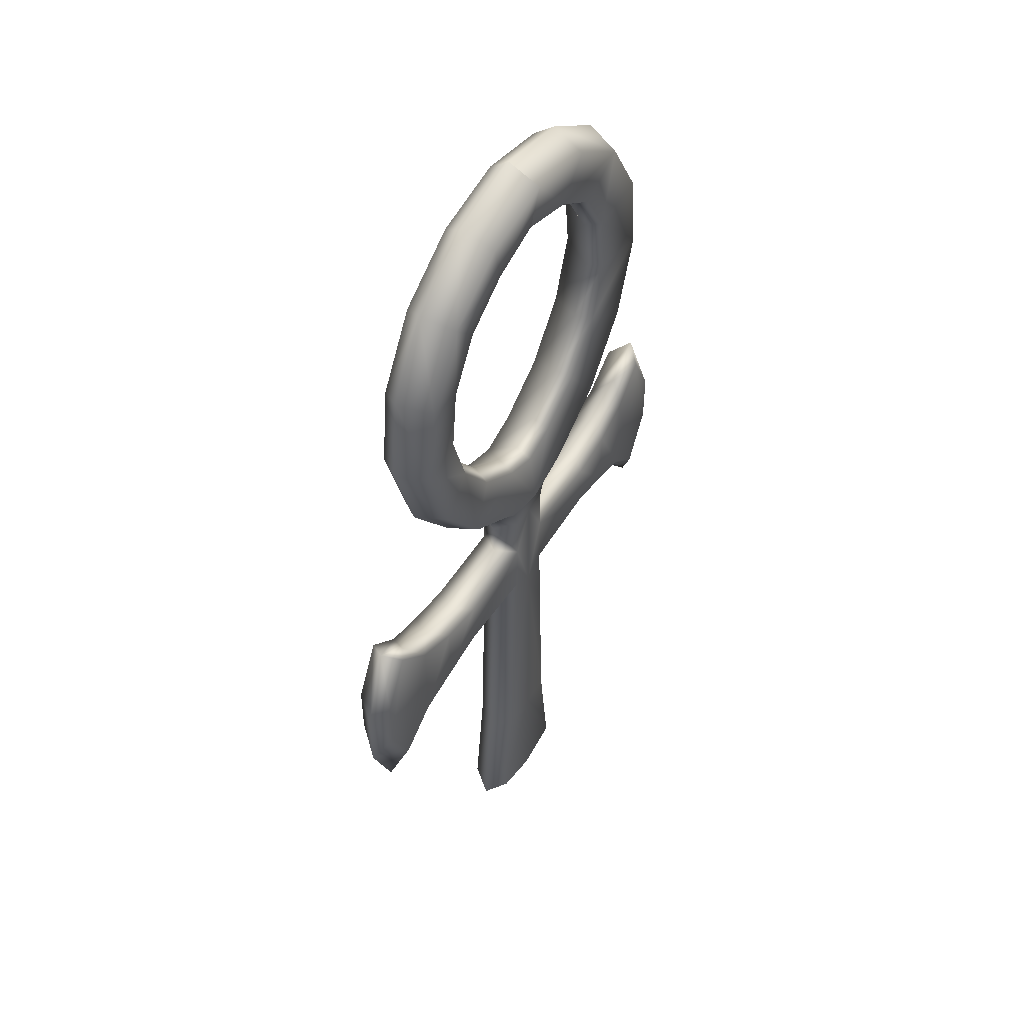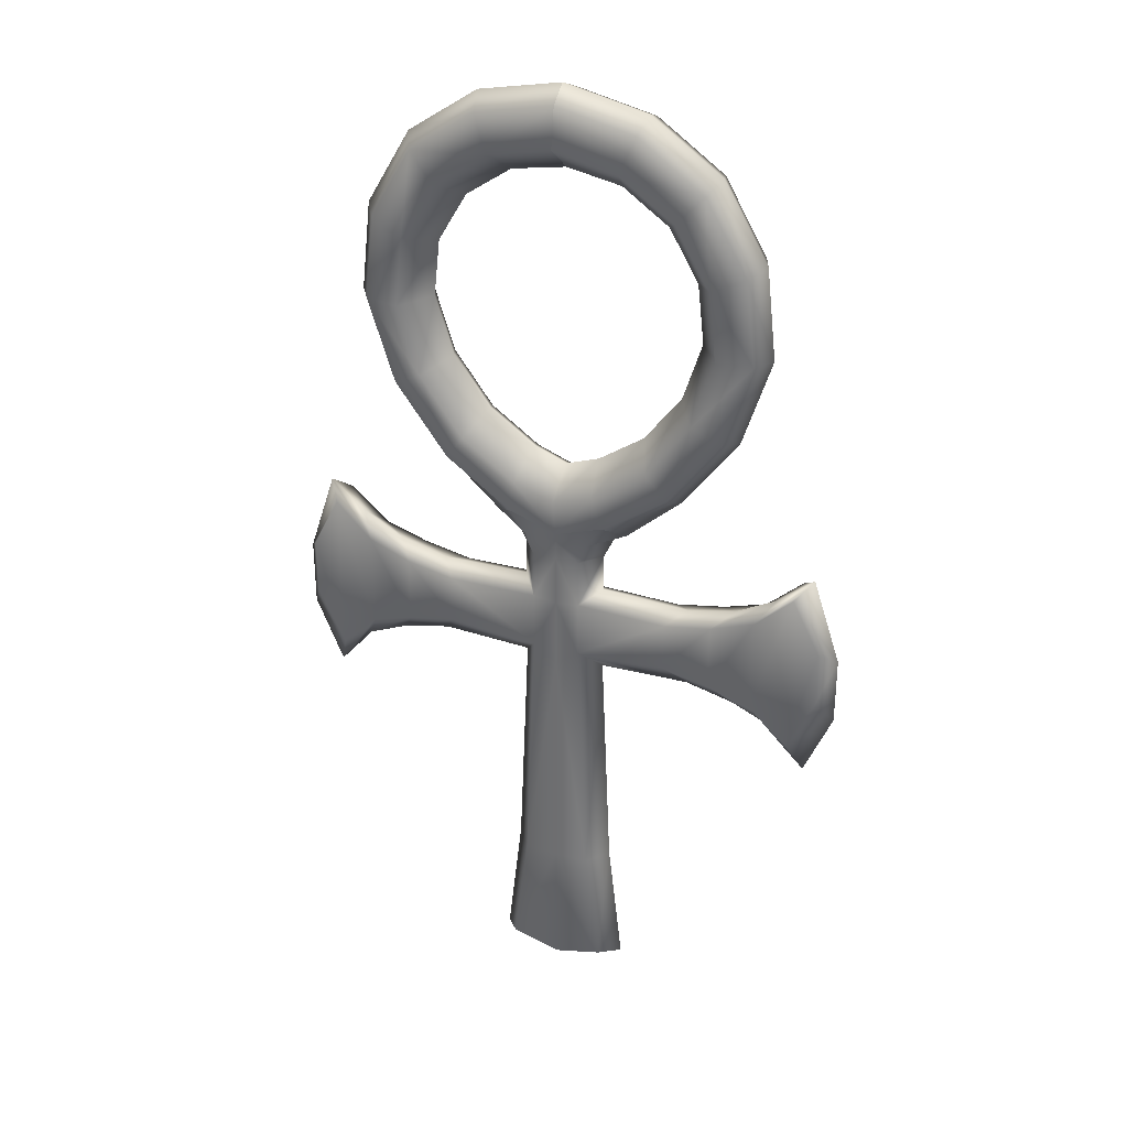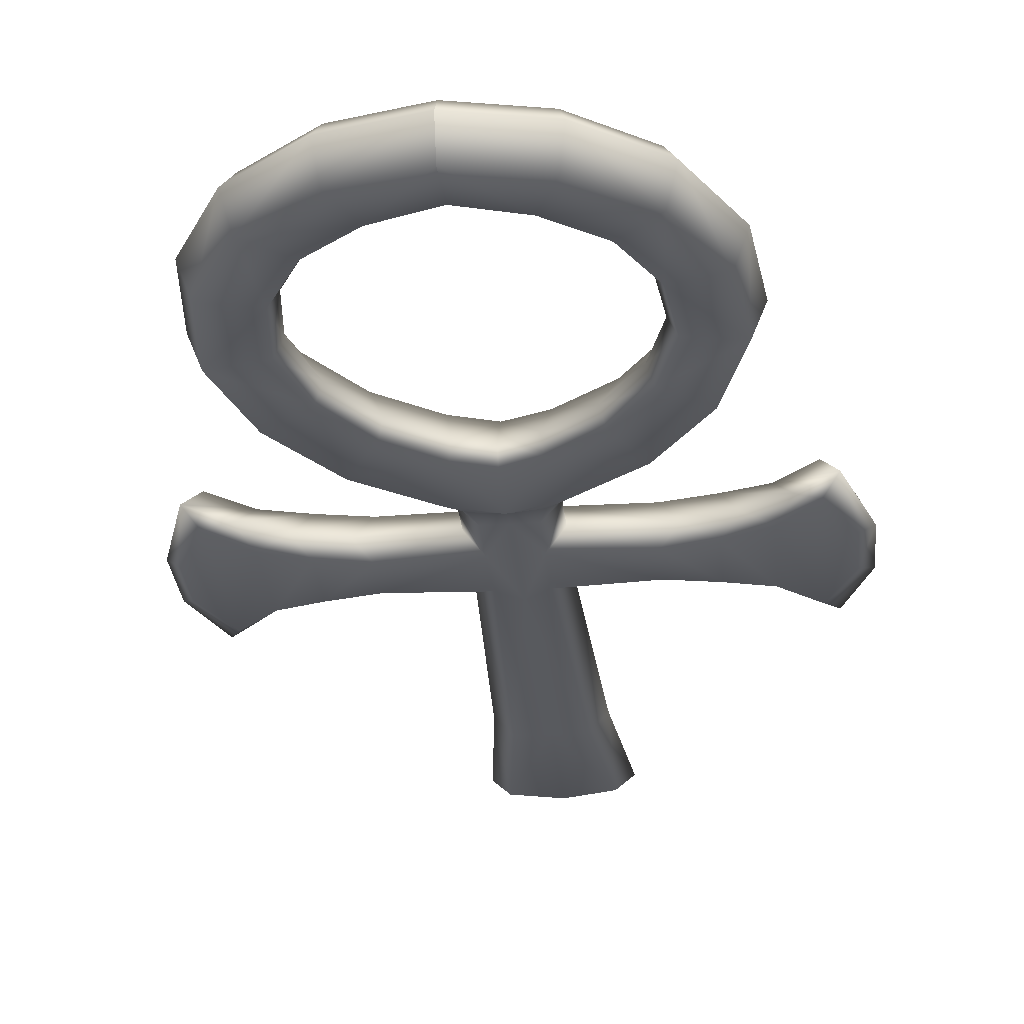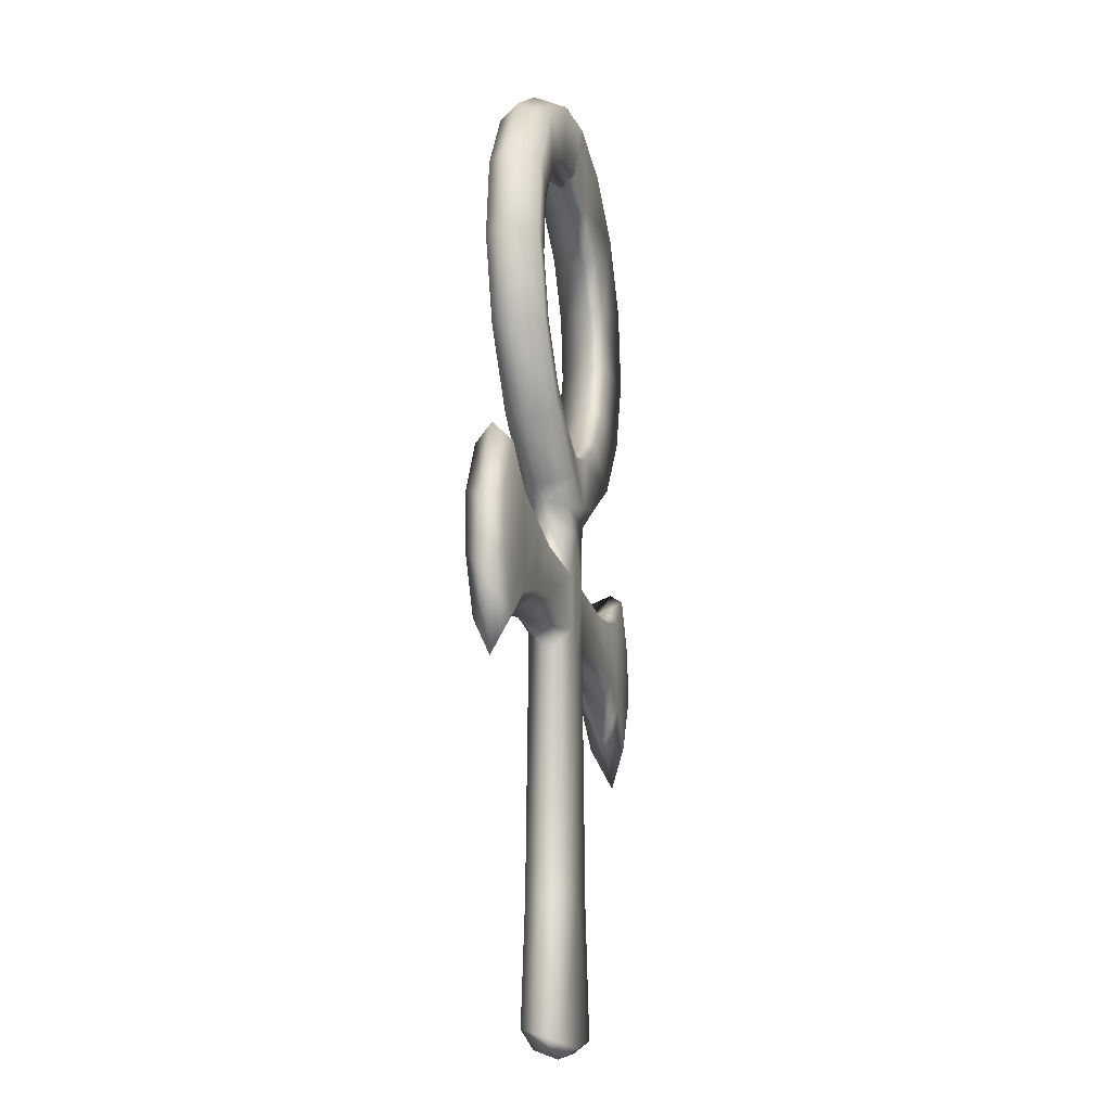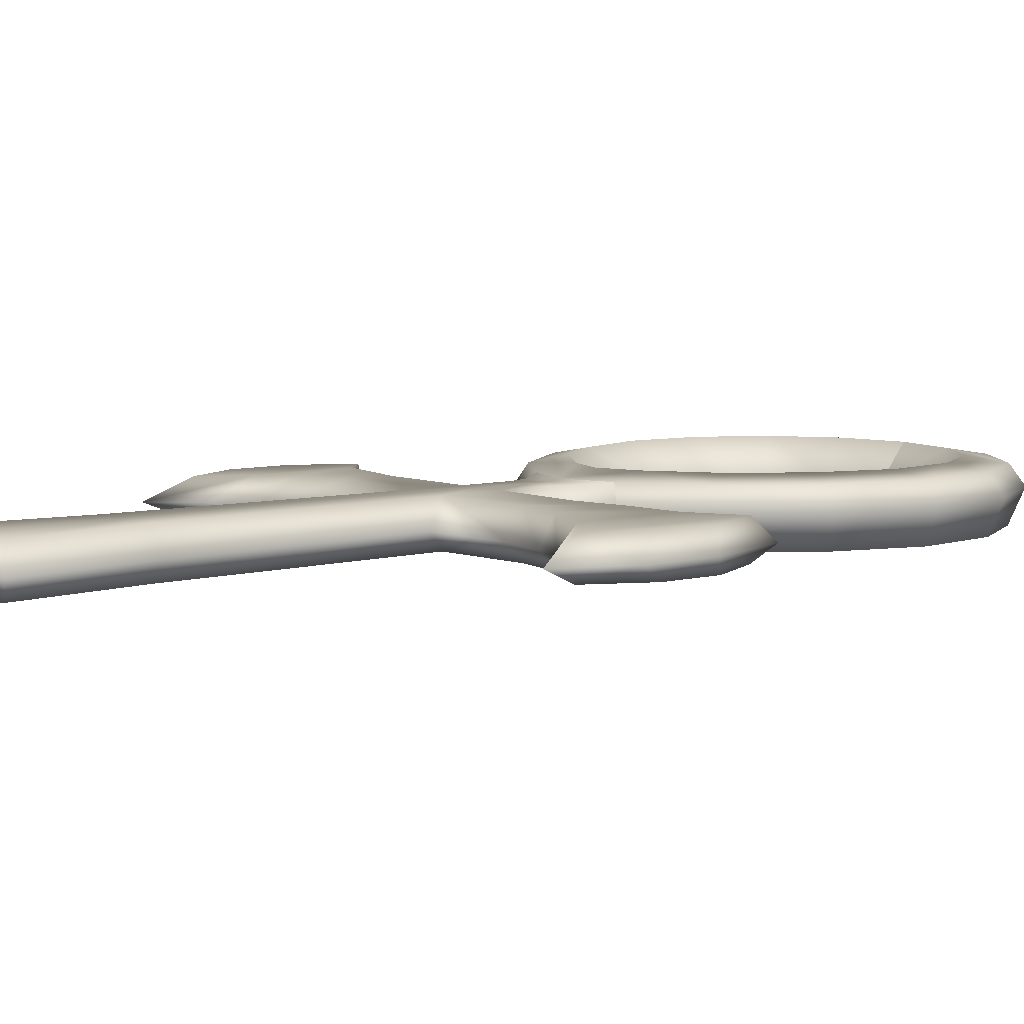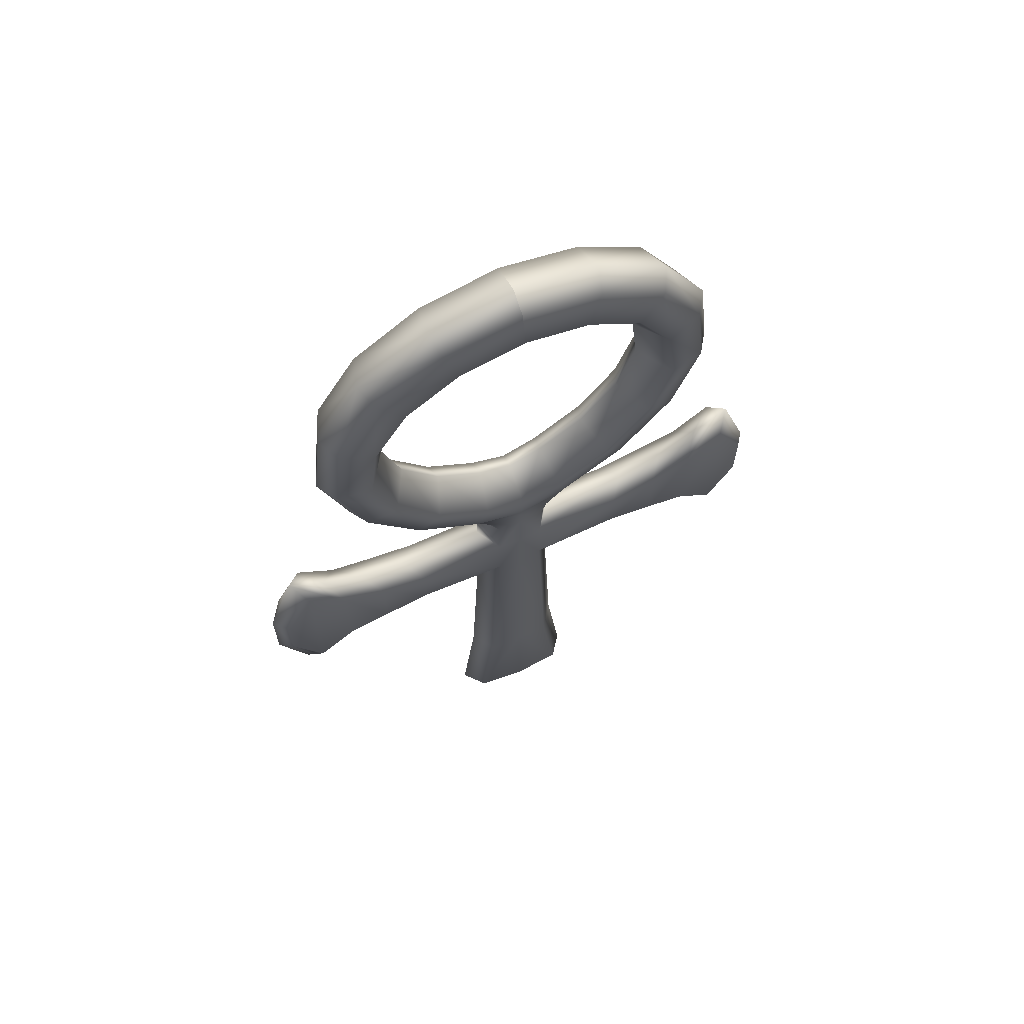
<metadata>
{"format":"obj","ext":"obj","renderer":"f3d","projection":"perspective","resolution":1024,"background":"white","views":[{"elev":50.8,"azim":121.5,"up":"+Y"},{"elev":32.1,"azim":22.5,"up":"+Y"},{"elev":-30.6,"azim":-174.3,"up":"+Z"},{"elev":-19.5,"azim":103.4,"up":"+Y"},{"elev":6.7,"azim":51.0,"up":"+Z"},{"elev":66.9,"azim":-23.9,"up":"+Y"}]}
</metadata>
<code>
g default
v 0.3698 2.095 -0.07647
v 0.3698 2.095 0.0609
v 0.296 1.285 -0.07647
v 0.296 1.285 0.0609
v -1e-06 2.256 0.0609
v -1e-06 1.124 -0.07647
v -1e-06 1.124 0.0609
v 0.5018 1.69 0.0609
v -1e-06 2.156 0.07711
v 0.4129 1.69 0.07711
v 0.3043 2.023 0.07711
v -1e-06 1.224 0.07711
v 0.2436 1.357 0.07711
v -1e-06 2.117 -0.05263
v 0.3725 1.69 -0.0581
v 0.2745 1.991 -0.0581
v 0.2197 1.389 -0.0581
v -1e-06 1.266 -0.0581
v 0.3216 1.527 -0.0581
v 0.09347 1.301 -0.0581
v 0.3544 1.853 -0.0581
v 0.1487 2.079 -0.0581
v 0.3564 1.51 0.07715
v 0.1036 1.259 0.07715
v 0.1648 2.121 0.07715
v 0.3928 1.87 0.07715
v 0.5018 1.69 -0.07647
v 0.4329 1.471 0.06094
v -1e-06 2.256 -0.07647
v 0.2001 2.213 0.06094
v 0.1258 1.167 0.06094
v 0.4771 1.909 0.06094
v 0.4329 1.471 -0.07651
v 0.1258 1.167 -0.07651
v 0.2001 2.213 -0.07651
v 0.4771 1.909 -0.07651
v -1e-06 1.291 -0.01345
v -1e-06 2.082 -0.01381
v 0.1402 2.056 -0.01344
v 0.2589 1.973 -0.01345
v 0.3342 1.843 -0.01344
v 0.3513 1.69 -0.01345
v 0.3032 1.536 -0.01344
v 0.2072 1.406 -0.01345
v 0.08814 1.323 -0.01344
v 0.5359 1.69 0.00939
v 0.5096 1.924 0.0094
v 0.3949 2.122 0.00939
v 0.2138 2.249 0.0094
v -1e-06 2.295 0.00939
v 0.1755 1.131 0.0094
v 0.3161 1.258 0.00939
v 0.4623 1.456 0.0094
v 0.127 -0.2371 -0.05578
v 0.127 -0.2371 0.05578
v 0.06157 0.9203 -0.05578
v 0.06157 0.9203 0.05578
v 0.06157 0.7717 -0.05578
v 0.06157 0.7717 0.05578
v 0.7014 0.7778 -0.04662
v 0.7014 0.7778 0.04662
v 0.7014 0.9248 0.04662
v 0.7014 0.9248 -0.04662
v 0.42 0.9393 -0.05578
v 0.42 0.9393 0.05578
v 0.42 0.7634 0.05578
v 0.42 0.7634 -0.05578
v 0.6286 1.068 0.04662
v 0.6286 0.6345 0.04662
v 0.6286 0.6345 -0.04662
v 0.6286 1.068 -0.04662
v -1e-06 0.7279 -0.05578
v -1e-06 0.9141 -0.05578
v -1e-06 0.9141 0.05578
v -1e-06 0.7279 0.05578
v -1e-06 -0.2713 0.05578
v -1e-06 -0.2713 -0.05578
v -1e-06 0.0825 0.05578
v 0.08769 0.0825 0.05578
v 0.08769 0.0825 -0.05578
v -1e-06 0.0825 -0.05578
v 0.2956 0.9155 -0.05578
v 0.2956 0.9155 0.05578
v 0.2956 0.7871 0.05578
v 0.2956 0.7871 -0.05578
v -1e-06 -0.2955 -0.006014
v 0.1726 -0.2612 -0.006014
v 0.1333 0.08243 -0.006014
v 0.1072 0.7069 -0.006014
v 0.3413 0.7157 -0.006014
v 0.4656 0.6868 -0.006014
v 0.6668 0.5297 -0.005027
v 0.7396 0.7043 -0.005027
v 0.7396 0.8834 -0.005027
v 0.6668 1.104 -0.005027
v 0.4656 0.9668 -0.006014
v 0.3413 0.9378 -0.006014
v 0.1072 0.9441 -0.006014
v 0.5317 0.9778 0.05088
v 0.5317 0.7249 0.05088
v 0.5733 0.6398 -0.005486
v 0.5317 0.7249 -0.05088
v 0.5317 0.9778 -0.05088
v 0.5733 1.027 -0.005486
v -1e-06 1.048 0.05578
v 0.06157 1.048 0.05578
v 0.1072 1.043 -0.006014
v 0.06157 1.048 -0.05578
v -1e-06 1.048 -0.05578
v -1e-06 1.095 -0.05578
v 0.08043 1.102 -0.05578
v 0.1353 1.102 -0.006014
v 0.08043 1.102 0.05578
v -1e-06 1.095 0.05578
v -0.3698 2.095 -0.07647
v -0.3698 2.095 0.0609
v -0.296 1.285 -0.07647
v -0.296 1.285 0.0609
v -0.5018 1.69 0.0609
v -0.4129 1.69 0.07711
v -0.3043 2.023 0.07711
v -0.2436 1.357 0.07711
v -0.3725 1.69 -0.0581
v -0.2745 1.991 -0.0581
v -0.2197 1.389 -0.0581
v -0.3216 1.527 -0.0581
v -0.09347 1.301 -0.0581
v -0.3544 1.853 -0.0581
v -0.1487 2.079 -0.0581
v -0.3564 1.51 0.07715
v -0.1036 1.259 0.07715
v -0.1648 2.121 0.07715
v -0.3928 1.87 0.07715
v -0.5018 1.69 -0.07647
v -0.4329 1.471 0.06094
v -0.2001 2.213 0.06094
v -0.1258 1.167 0.06094
v -0.4771 1.909 0.06094
v -0.4329 1.471 -0.07651
v -0.1258 1.167 -0.07651
v -0.2001 2.213 -0.07651
v -0.4771 1.909 -0.07651
v -0.1402 2.056 -0.01344
v -0.2589 1.973 -0.01345
v -0.3342 1.843 -0.01344
v -0.3513 1.69 -0.01345
v -0.3032 1.536 -0.01344
v -0.2072 1.406 -0.01345
v -0.08814 1.323 -0.01344
v -0.5359 1.69 0.00939
v -0.5096 1.924 0.0094
v -0.3949 2.122 0.00939
v -0.2138 2.249 0.0094
v -0.1755 1.131 0.0094
v -0.3161 1.258 0.00939
v -0.4623 1.456 0.0094
v -0.127 -0.2371 -0.05578
v -0.127 -0.2371 0.05578
v -0.06158 0.9203 -0.05578
v -0.06158 0.9203 0.05578
v -0.06158 0.7717 -0.05578
v -0.06158 0.7717 0.05578
v -0.7014 0.7778 -0.04662
v -0.7014 0.7778 0.04662
v -0.7014 0.9248 0.04662
v -0.7014 0.9248 -0.04662
v -0.42 0.9393 -0.05578
v -0.42 0.9393 0.05578
v -0.42 0.7634 0.05578
v -0.42 0.7634 -0.05578
v -0.6286 1.068 0.04662
v -0.6286 0.6345 0.04662
v -0.6286 0.6345 -0.04662
v -0.6286 1.068 -0.04662
v -0.08769 0.0825 0.05578
v -0.08769 0.0825 -0.05578
v -0.2956 0.9155 -0.05578
v -0.2956 0.9155 0.05578
v -0.2956 0.7871 0.05578
v -0.2956 0.7871 -0.05578
v -0.1726 -0.2612 -0.006014
v -0.1333 0.08243 -0.006014
v -0.1072 0.7069 -0.006014
v -0.3413 0.7157 -0.006014
v -0.4656 0.6868 -0.006014
v -0.6668 0.5297 -0.005027
v -0.7396 0.7043 -0.005027
v -0.7396 0.8834 -0.005027
v -0.6668 1.104 -0.005027
v -0.4656 0.9668 -0.006014
v -0.3413 0.9378 -0.006014
v -0.1072 0.9441 -0.006014
v -0.5317 0.9778 0.05088
v -0.5317 0.7249 0.05088
v -0.5733 0.6398 -0.005486
v -0.5317 0.7249 -0.05088
v -0.5317 0.9778 -0.05088
v -0.5733 1.027 -0.005486
v -0.06158 1.048 0.05578
v -0.1072 1.043 -0.006014
v -0.06158 1.048 -0.05578
v -0.08043 1.102 -0.05578
v -0.1353 1.102 -0.006014
v -0.08043 1.102 0.05578
g ankh:pCube6
f 19 33 3 17
f 27 33 19 15
f 20 34 6 18
f 3 34 20 17
f 21 36 27 15
f 1 36 21 16
f 22 35 1 16
f 29 35 22 14
f 23 28 8 10
f 4 28 23 13
f 24 31 4 13
f 7 31 24 12
f 25 30 5 9
f 2 30 25 11
f 26 32 2 11
f 8 32 26 10
f 52 53 28 4
f 28 53 46 8
f 31 51 52 4
f 48 49 30 2
f 30 49 50 5
f 46 47 32 8
f 32 47 48 2
f 13 23 43 44
f 12 24 45 37
f 11 25 39 40
f 10 26 41 42
f 23 10 42 43
f 24 13 44 45
f 25 9 38 39
f 26 11 40 41
f 39 38 14 22
f 40 39 22 16
f 41 40 16 21
f 42 41 21 15
f 43 42 15 19
f 44 43 19 17
f 45 44 17 20
f 37 45 20 18
f 27 36 47 46
f 48 47 36 1
f 1 35 49 48
f 50 49 35 29
f 52 51 34 3
f 3 33 53 52
f 46 53 33 27
f 56 108 107 98
f 60 63 94 93
f 54 80 88 87
f 58 85 90 89
f 59 84 83 57
f 98 97 82 56
f 56 82 85 58
f 96 104 103 64
f 66 100 99 65
f 67 102 101 91
f 64 103 102 67
f 69 61 62 68
f 70 60 93 92
f 71 63 60 70
f 95 94 63 71
f 72 73 56 58
f 109 108 56 73
f 57 106 105 74
f 59 57 74 75
f 55 79 78 76
f 77 54 87 86
f 81 80 54 77
f 79 59 75 78
f 80 58 89 88
f 72 58 80 81
f 97 96 64 82
f 84 66 65 83
f 85 67 91 90
f 82 64 67 85
f 86 87 55 76
f 88 79 55 87
f 89 59 79 88
f 90 84 59 89
f 91 66 84 90
f 101 100 66 91
f 93 61 69 92
f 94 62 61 93
f 68 62 94 95
f 65 99 104 96
f 83 65 96 97
f 57 83 97 98
f 107 106 57 98
f 100 69 68 99
f 92 69 100 101
f 102 70 92 101
f 103 71 70 102
f 104 95 71 103
f 99 68 95 104
f 106 113 114 105
f 112 113 106 107
f 108 111 112 107
f 110 111 108 109
f 6 34 111 110
f 112 111 34 51
f 51 31 113 112
f 114 113 31 7
f 126 125 117 139
f 134 123 126 139
f 127 18 6 140
f 117 125 127 140
f 128 123 134 142
f 115 124 128 142
f 129 124 115 141
f 29 14 129 141
f 130 120 119 135
f 118 122 130 135
f 131 122 118 137
f 7 12 131 137
f 132 9 5 136
f 116 121 132 136
f 133 121 116 138
f 119 120 133 138
f 155 118 135 156
f 135 119 150 156
f 137 118 155 154
f 152 116 136 153
f 136 5 50 153
f 150 119 138 151
f 138 116 152 151
f 122 148 147 130
f 12 37 149 131
f 121 144 143 132
f 120 146 145 133
f 130 147 146 120
f 131 149 148 122
f 132 143 38 9
f 133 145 144 121
f 143 129 14 38
f 144 124 129 143
f 145 128 124 144
f 146 123 128 145
f 147 126 123 146
f 148 125 126 147
f 149 127 125 148
f 37 18 127 149
f 134 150 151 142
f 152 115 142 151
f 115 152 153 141
f 50 29 141 153
f 155 117 140 154
f 117 155 156 139
f 150 134 139 156
f 159 192 200 201
f 163 187 188 166
f 157 181 182 176
f 161 183 184 180
f 162 160 178 179
f 192 159 177 191
f 159 161 180 177
f 190 167 197 198
f 169 168 193 194
f 170 185 195 196
f 167 170 196 197
f 172 171 165 164
f 173 186 187 163
f 174 173 163 166
f 189 174 166 188
f 72 161 159 73
f 109 73 159 201
f 160 74 105 199
f 162 75 74 160
f 158 76 78 175
f 77 86 181 157
f 81 77 157 176
f 175 78 75 162
f 176 182 183 161
f 72 81 176 161
f 191 177 167 190
f 179 178 168 169
f 180 184 185 170
f 177 180 170 167
f 86 76 158 181
f 182 181 158 175
f 183 182 175 162
f 184 183 162 179
f 185 184 179 169
f 195 185 169 194
f 187 186 172 164
f 188 187 164 165
f 171 189 188 165
f 168 190 198 193
f 178 191 190 168
f 160 192 191 178
f 200 192 160 199
f 194 193 171 172
f 186 195 194 172
f 196 195 186 173
f 197 196 173 174
f 198 197 174 189
f 193 198 189 171
f 199 105 114 204
f 203 200 199 204
f 201 200 203 202
f 110 109 201 202
f 6 110 202 140
f 203 154 140 202
f 154 203 204 137
f 114 7 137 204

</code>
